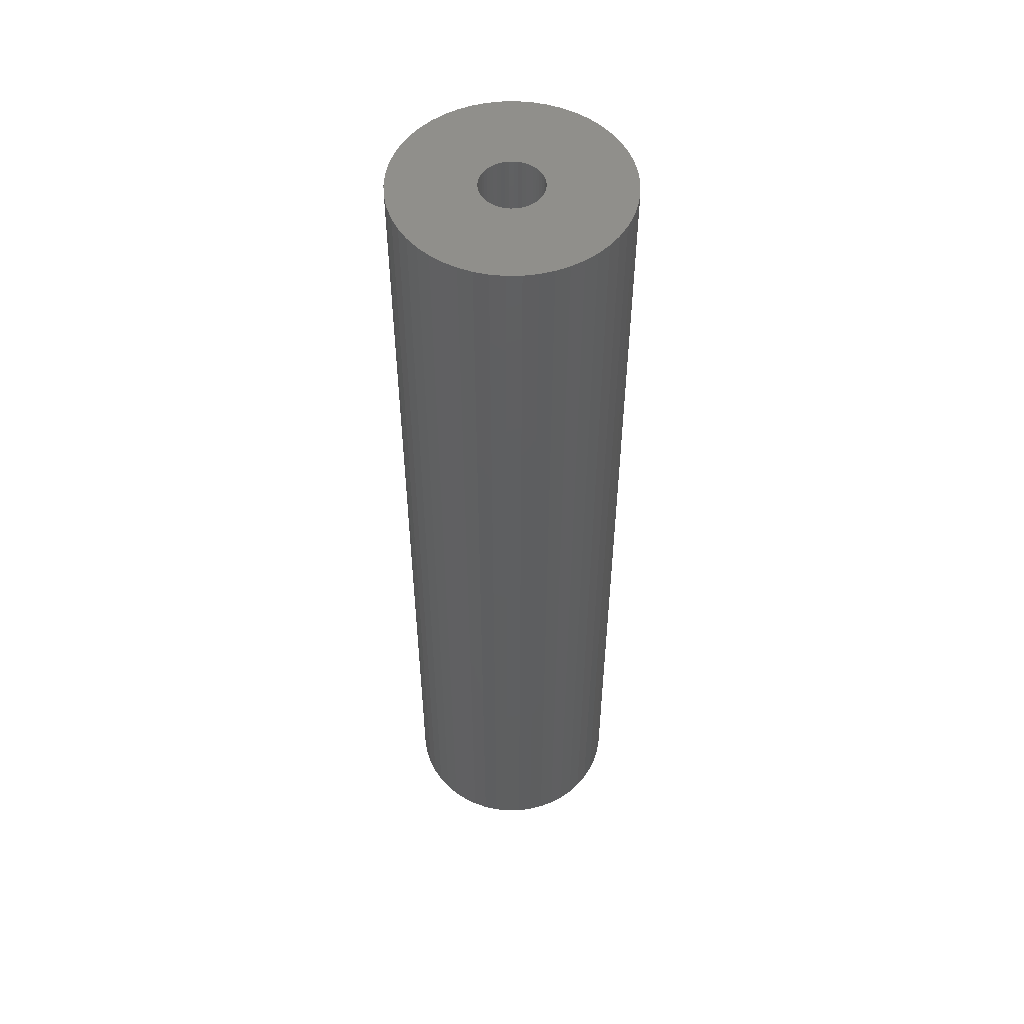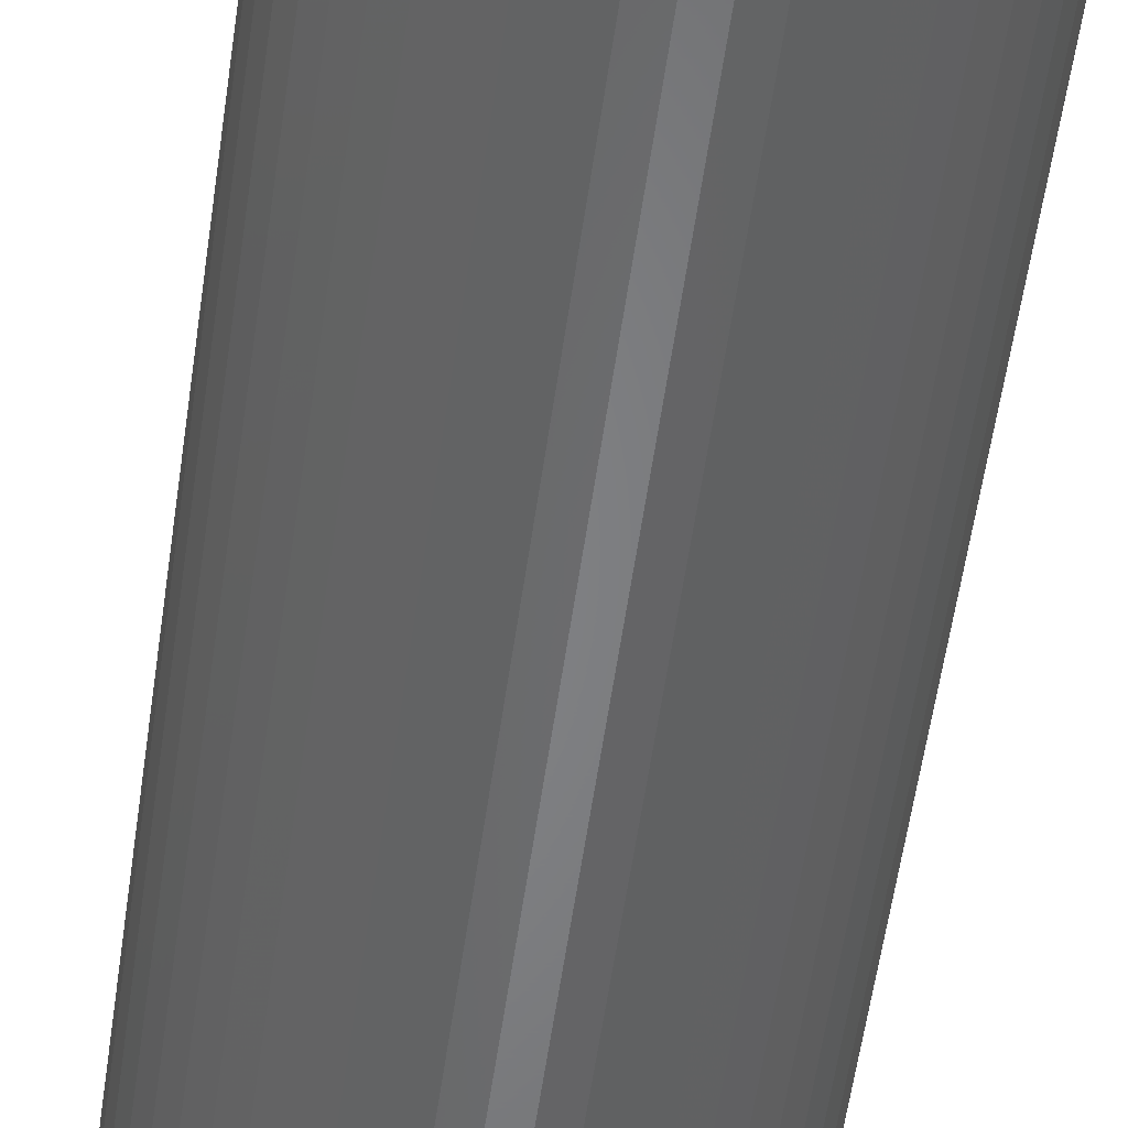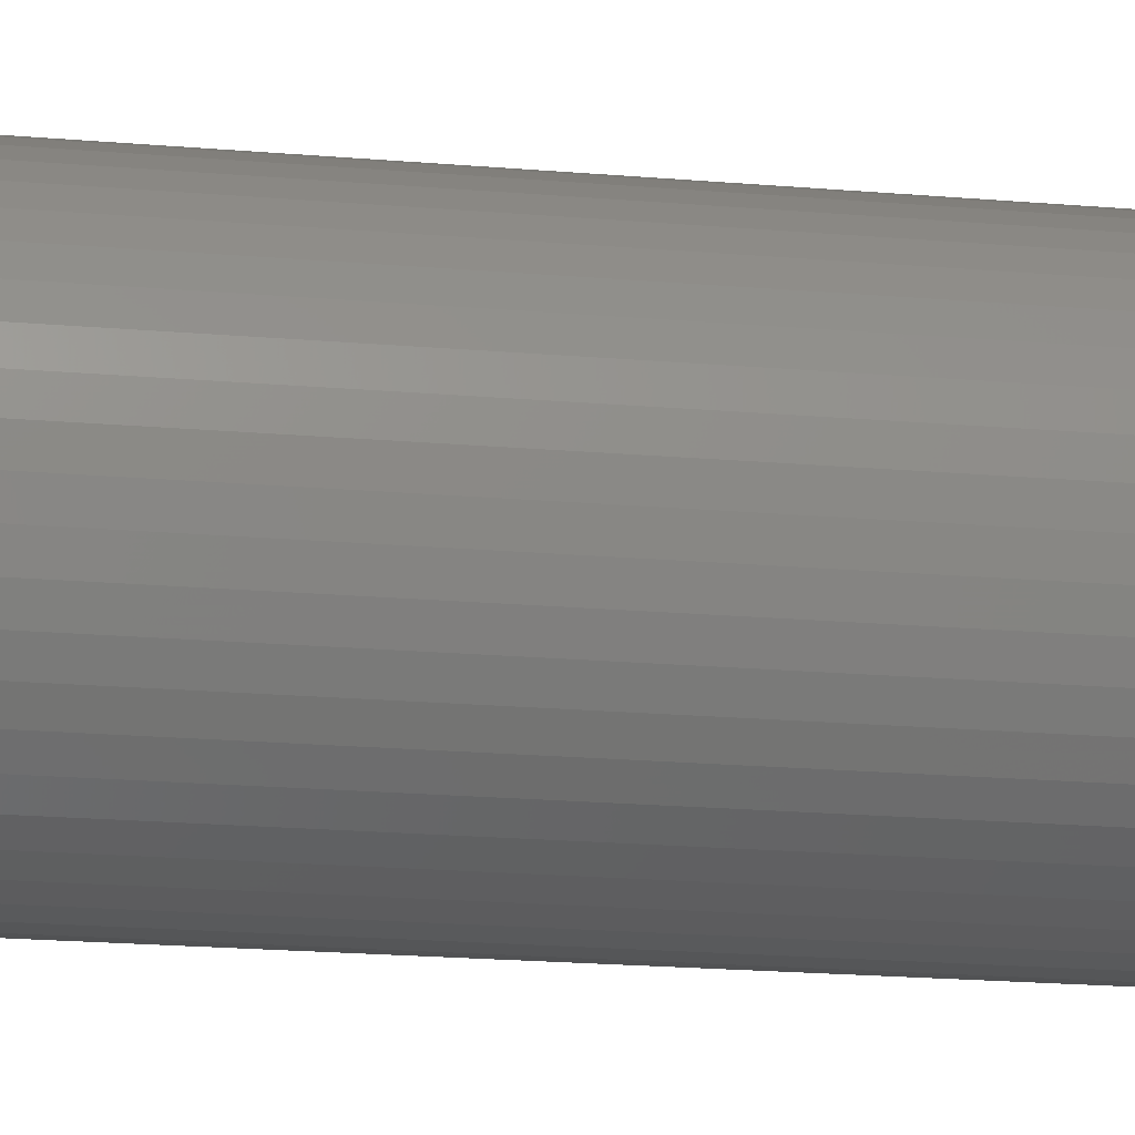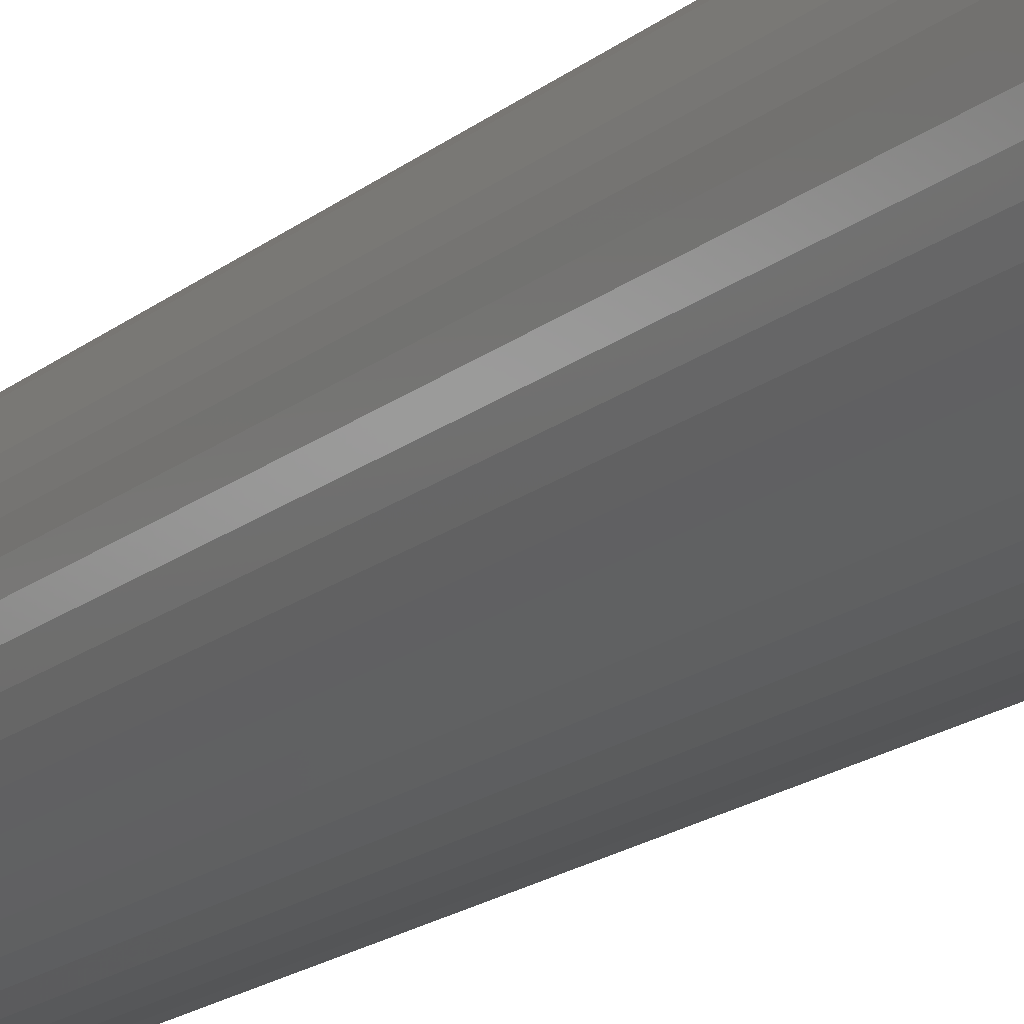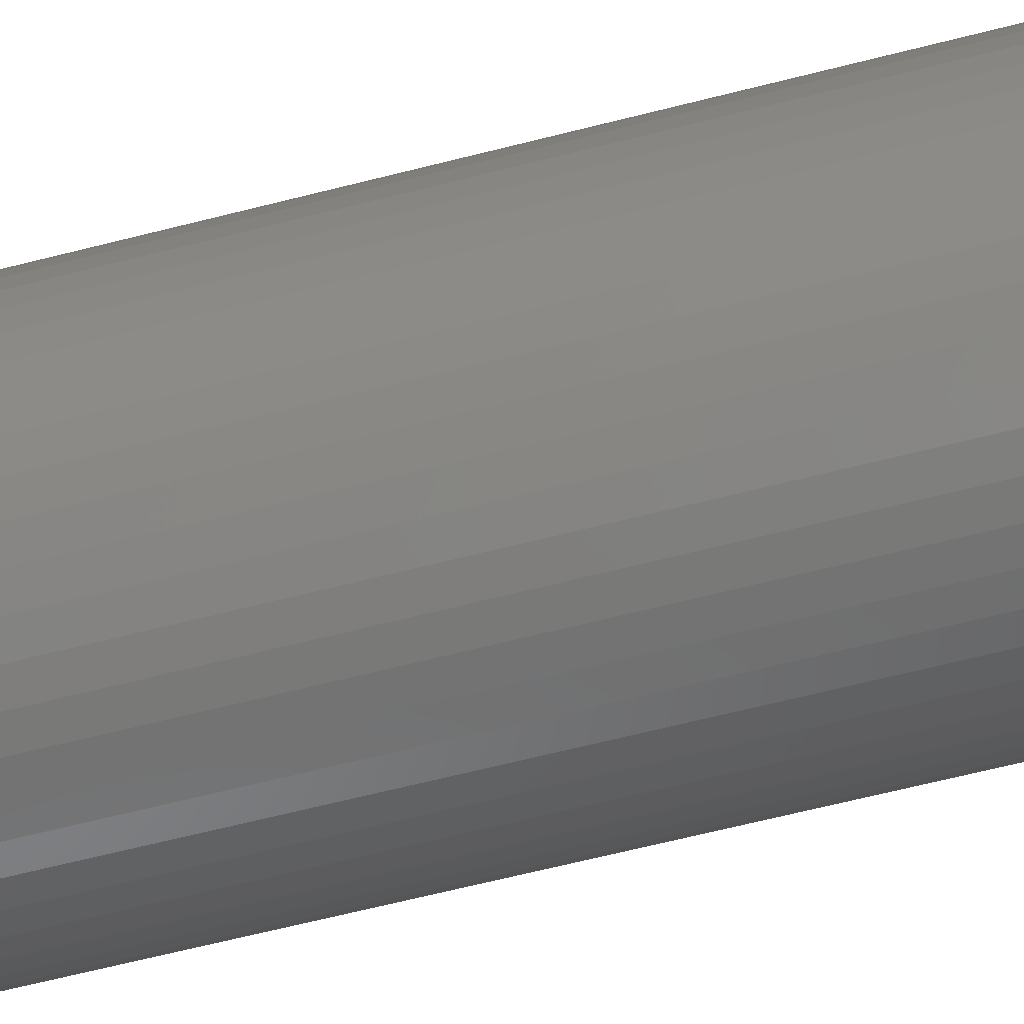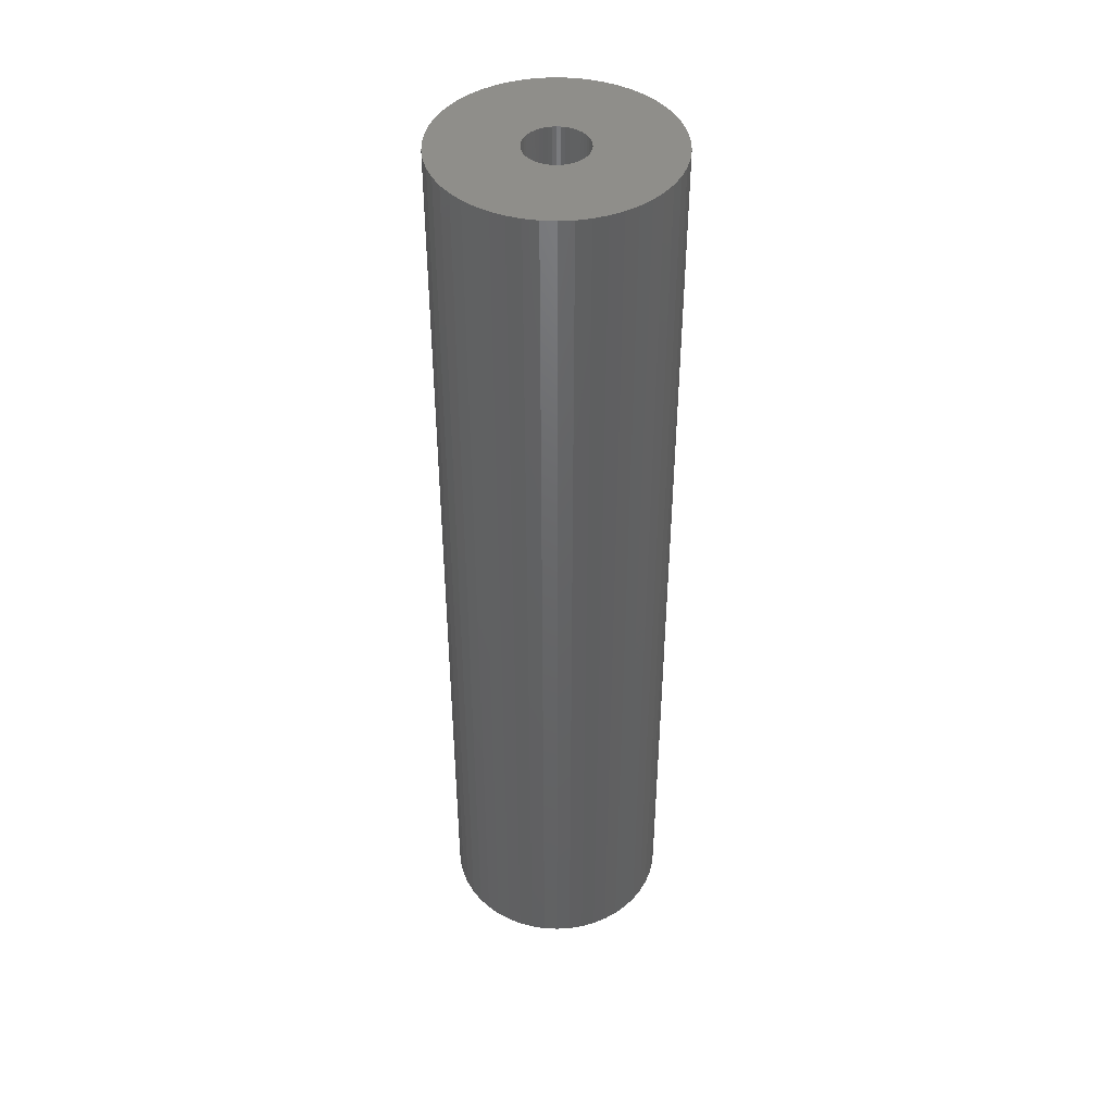
<metadata>
{"format":"stl","ext":"stl","renderer":"f3d","projection":"perspective","resolution":1024,"background":"white","views":[{"elev":52.4,"azim":-0.9,"up":"+Z"},{"elev":-52.2,"azim":172.4,"up":"+Y"},{"elev":-15.9,"azim":78.8,"up":"+Y"},{"elev":-17.7,"azim":-33.2,"up":"+Y"},{"elev":-58.9,"azim":105.2,"up":"+Y"},{"elev":43.3,"azim":118.5,"up":"+Z"}]}
</metadata>
<code>
# stl→obj: 200 verts, 400 faces
v 5.75 0 24
v 5.705 0.7207 -24
v 5.705 0.7207 24
v 5.75 0 -24
v -5.75 0 -24
v -5.705 0.7207 24
v -5.705 0.7207 -24
v -5.75 0 24
v 0.361 5.739 -24
v -0.361 5.739 24
v 0.361 5.739 24
v -0.361 5.739 -24
v -0.361 -5.739 -24
v 0.361 -5.739 24
v -0.361 -5.739 24
v 0.361 -5.739 -24
v 4.192 3.936 -24
v 3.665 4.43 24
v 4.192 3.936 24
v 3.665 4.43 -24
v -3.665 4.43 -24
v -4.192 3.936 24
v -3.665 4.43 24
v -4.192 3.936 -24
v -1.777 5.469 -24
v -2.448 5.203 24
v -1.777 5.469 24
v -2.448 5.203 -24
v 5.346 2.117 24
v 5.039 2.77 -24
v 5.039 2.77 24
v 5.346 2.117 -24
v 5.569 1.43 -24
v 5.569 1.43 24
v 2.448 5.203 -24
v 1.777 5.469 24
v 2.448 5.203 24
v 1.777 5.469 -24
v 1.077 5.648 24
v 1.077 5.648 -24
v 3.081 4.855 -24
v 3.081 4.855 24
v -5.346 2.117 -24
v -5.039 2.77 24
v -5.039 2.77 -24
v -5.346 2.117 24
v -5.569 1.43 -24
v -5.569 1.43 24
v -1.077 5.648 24
v -1.077 5.648 -24
v 1.077 -5.648 24
v 1.077 -5.648 -24
v 4.652 3.38 24
v 4.652 3.38 -24
v -4.652 3.38 24
v -4.652 3.38 -24
v 1.55 0 24
v 1.538 0.1943 24
v 5.705 -0.7207 24
v 1.501 0.3855 24
v 1.538 -0.1943 24
v 1.441 0.5706 24
v 5.569 -1.43 24
v 1.358 0.7467 24
v 1.501 -0.3855 24
v 1.254 0.9111 24
v 5.346 -2.117 24
v 1.13 1.061 24
v 1.441 -0.5706 24
v 0.988 1.194 24
v 5.039 -2.77 24
v 0.8305 1.309 24
v 1.358 -0.7467 24
v 0.66 1.402 24
v 4.652 -3.38 24
v 1.254 -0.9111 24
v 0.479 1.474 24
v 0.2904 1.523 24
v 0.09732 1.547 24
v -0.09732 1.547 24
v -0.2904 1.523 24
v -0.479 1.474 24
v -0.66 1.402 24
v -0.8305 1.309 24
v -3.081 4.855 24
v -0.988 1.194 24
v -1.13 1.061 24
v -1.254 0.9111 24
v 4.192 -3.936 24
v 1.13 -1.061 24
v 3.665 -4.43 24
v 0.988 -1.194 24
v 3.081 -4.855 24
v 0.8305 -1.309 24
v 2.448 -5.203 24
v 0.66 -1.402 24
v 1.777 -5.469 24
v 0.479 -1.474 24
v 0.2904 -1.523 24
v 0.09732 -1.547 24
v -0.09732 -1.547 24
v -0.2904 -1.523 24
v -1.077 -5.648 24
v -0.479 -1.474 24
v -1.777 -5.469 24
v -0.66 -1.402 24
v -2.448 -5.203 24
v -0.8305 -1.309 24
v -3.081 -4.855 24
v -0.988 -1.194 24
v -3.665 -4.43 24
v -1.13 -1.061 24
v -4.192 -3.936 24
v -1.254 -0.9111 24
v -4.652 -3.38 24
v -1.358 -0.7467 24
v -5.039 -2.77 24
v -1.441 -0.5706 24
v -5.346 -2.117 24
v -1.501 -0.3855 24
v -5.569 -1.43 24
v -1.538 -0.1943 24
v -5.705 -0.7207 24
v -1.55 0 24
v -1.358 0.7467 24
v -1.441 0.5706 24
v -1.501 0.3855 24
v -1.538 0.1943 24
v -3.081 4.855 -24
v 5.705 -0.7207 -24
v 5.569 -1.43 -24
v -4.192 -3.936 -24
v -3.665 -4.43 -24
v -5.039 -2.77 -24
v -5.346 -2.117 -24
v -4.652 -3.38 -24
v 1.55 0 -24
v 1.538 -0.1943 -24
v 1.501 -0.3855 -24
v 5.346 -2.117 -24
v 1.538 0.1943 -24
v 1.441 -0.5706 -24
v 5.039 -2.77 -24
v 1.358 -0.7467 -24
v 4.652 -3.38 -24
v 1.501 0.3855 -24
v 1.254 -0.9111 -24
v 4.192 -3.936 -24
v 1.13 -1.061 -24
v 3.665 -4.43 -24
v 1.441 0.5706 -24
v 0.988 -1.194 -24
v 3.081 -4.855 -24
v 0.8305 -1.309 -24
v 2.448 -5.203 -24
v 1.358 0.7467 -24
v 0.66 -1.402 -24
v 1.777 -5.469 -24
v 1.254 0.9111 -24
v 0.479 -1.474 -24
v 0.2904 -1.523 -24
v 0.09732 -1.547 -24
v -0.09732 -1.547 -24
v -0.2904 -1.523 -24
v -1.077 -5.648 -24
v -0.479 -1.474 -24
v -1.777 -5.469 -24
v -0.66 -1.402 -24
v -2.448 -5.203 -24
v -0.8305 -1.309 -24
v -3.081 -4.855 -24
v -0.988 -1.194 -24
v -1.13 -1.061 -24
v -1.254 -0.9111 -24
v 1.13 1.061 -24
v 0.988 1.194 -24
v 0.8305 1.309 -24
v 0.66 1.402 -24
v 0.479 1.474 -24
v 0.2904 1.523 -24
v 0.09732 1.547 -24
v -0.09732 1.547 -24
v -0.2904 1.523 -24
v -0.479 1.474 -24
v -0.66 1.402 -24
v -0.8305 1.309 -24
v -0.988 1.194 -24
v -1.13 1.061 -24
v -1.254 0.9111 -24
v -1.358 0.7467 -24
v -1.441 0.5706 -24
v -1.501 0.3855 -24
v -1.538 0.1943 -24
v -1.55 0 -24
v -1.358 -0.7467 -24
v -1.441 -0.5706 -24
v -1.501 -0.3855 -24
v -5.569 -1.43 -24
v -1.538 -0.1943 -24
v -5.705 -0.7207 -24
f 1 2 3
f 2 1 4
f 5 6 7
f 6 5 8
f 9 10 11
f 10 9 12
f 13 14 15
f 14 13 16
f 17 18 19
f 18 17 20
f 21 22 23
f 22 21 24
f 25 26 27
f 26 25 28
f 29 30 31
f 30 29 32
f 3 33 34
f 33 3 2
f 35 36 37
f 36 35 38
f 38 39 36
f 39 38 40
f 41 37 42
f 37 41 35
f 43 44 45
f 44 43 46
f 47 46 43
f 46 47 48
f 12 49 10
f 49 12 50
f 16 51 14
f 51 16 52
f 34 32 29
f 32 34 33
f 53 17 19
f 17 53 54
f 31 54 53
f 54 31 30
f 40 11 39
f 11 40 9
f 20 42 18
f 42 20 41
f 45 55 56
f 55 45 44
f 56 22 24
f 22 56 55
f 7 48 47
f 48 7 6
f 57 1 3
f 58 3 34
f 1 57 59
f 60 34 29
f 61 59 57
f 62 29 31
f 59 61 63
f 64 31 53
f 65 63 61
f 66 53 19
f 63 65 67
f 68 19 18
f 69 67 65
f 70 18 42
f 67 69 71
f 72 42 37
f 73 71 69
f 74 37 36
f 71 73 75
f 76 75 73
f 3 58 57
f 34 60 58
f 29 62 60
f 31 64 62
f 53 66 64
f 19 68 66
f 77 36 39
f 18 70 68
f 42 72 70
f 37 74 72
f 36 77 74
f 78 39 11
f 39 78 77
f 11 79 78
f 11 80 79
f 10 80 11
f 80 10 81
f 49 81 10
f 81 49 82
f 27 82 49
f 82 27 83
f 26 83 27
f 83 26 84
f 85 84 26
f 84 85 86
f 23 86 85
f 86 23 87
f 22 87 23
f 55 88 22
f 87 22 88
f 75 76 89
f 90 89 76
f 89 90 91
f 92 91 90
f 91 92 93
f 94 93 92
f 93 94 95
f 96 95 94
f 95 96 97
f 98 97 96
f 97 98 51
f 99 51 98
f 51 99 14
f 100 14 99
f 101 14 100
f 15 101 102
f 101 15 14
f 103 102 104
f 105 104 106
f 107 106 108
f 109 108 110
f 102 103 15
f 111 110 112
f 113 112 114
f 115 114 116
f 117 116 118
f 119 118 120
f 121 120 122
f 104 105 103
f 123 122 124
f 88 55 125
f 44 125 55
f 106 107 105
f 125 44 126
f 108 109 107
f 46 126 44
f 110 111 109
f 126 46 127
f 112 113 111
f 48 127 46
f 114 115 113
f 127 48 128
f 116 117 115
f 6 128 48
f 118 119 117
f 128 6 124
f 120 121 119
f 8 124 6
f 122 123 121
f 124 8 123
f 28 85 26
f 85 28 129
f 129 23 85
f 23 129 21
f 50 27 49
f 27 50 25
f 59 4 1
f 4 59 130
f 63 130 59
f 130 63 131
f 132 111 113
f 111 132 133
f 134 119 135
f 119 134 117
f 136 117 134
f 117 136 115
f 137 4 130
f 138 130 131
f 4 137 2
f 139 131 140
f 141 2 137
f 142 140 143
f 2 141 33
f 144 143 145
f 146 33 141
f 147 145 148
f 33 146 32
f 149 148 150
f 151 32 146
f 152 150 153
f 32 151 30
f 154 153 155
f 156 30 151
f 157 155 158
f 30 156 54
f 159 54 156
f 130 138 137
f 131 139 138
f 140 142 139
f 143 144 142
f 145 147 144
f 148 149 147
f 160 158 52
f 150 152 149
f 153 154 152
f 155 157 154
f 158 160 157
f 161 52 16
f 52 161 160
f 16 162 161
f 16 163 162
f 13 163 16
f 163 13 164
f 165 164 13
f 164 165 166
f 167 166 165
f 166 167 168
f 169 168 167
f 168 169 170
f 171 170 169
f 170 171 172
f 133 172 171
f 172 133 173
f 132 173 133
f 136 174 132
f 173 132 174
f 54 159 17
f 175 17 159
f 17 175 20
f 176 20 175
f 20 176 41
f 177 41 176
f 41 177 35
f 178 35 177
f 35 178 38
f 179 38 178
f 38 179 40
f 180 40 179
f 40 180 9
f 181 9 180
f 182 9 181
f 12 182 183
f 182 12 9
f 50 183 184
f 25 184 185
f 28 185 186
f 129 186 187
f 183 50 12
f 21 187 188
f 24 188 189
f 56 189 190
f 45 190 191
f 43 191 192
f 47 192 193
f 184 25 50
f 7 193 194
f 174 136 195
f 134 195 136
f 185 28 25
f 195 134 196
f 186 129 28
f 135 196 134
f 187 21 129
f 196 135 197
f 188 24 21
f 198 197 135
f 189 56 24
f 197 198 199
f 190 45 56
f 200 199 198
f 191 43 45
f 199 200 194
f 192 47 43
f 5 194 200
f 193 7 47
f 194 5 7
f 155 93 95
f 93 155 153
f 71 140 67
f 140 71 143
f 132 115 136
f 115 132 113
f 135 121 198
f 121 135 119
f 150 89 91
f 89 150 148
f 158 95 97
f 95 158 155
f 52 97 51
f 97 52 158
f 75 143 71
f 143 75 145
f 89 145 75
f 145 89 148
f 67 131 63
f 131 67 140
f 165 15 103
f 15 165 13
f 169 105 107
f 105 169 167
f 133 109 111
f 109 133 171
f 198 123 200
f 123 198 121
f 200 8 5
f 8 200 123
f 153 91 93
f 91 153 150
f 167 103 105
f 103 167 165
f 171 107 109
f 107 171 169
f 151 64 156
f 64 151 62
f 127 191 126
f 191 127 192
f 156 66 159
f 66 156 64
f 180 77 78
f 77 180 179
f 179 74 77
f 74 179 178
f 185 82 83
f 82 185 184
f 126 190 125
f 190 126 191
f 139 61 138
f 61 139 65
f 177 70 72
f 70 177 176
f 128 192 127
f 192 128 193
f 88 188 87
f 188 88 189
f 186 83 84
f 83 186 185
f 184 81 82
f 81 184 183
f 137 58 141
f 58 137 57
f 142 65 139
f 65 142 69
f 172 112 110
f 112 172 173
f 116 196 118
f 196 116 195
f 152 94 92
f 94 152 154
f 141 60 146
f 60 141 58
f 146 62 151
f 62 146 60
f 176 68 70
f 68 176 175
f 182 79 80
f 79 182 181
f 178 72 74
f 72 178 177
f 124 193 128
f 193 124 194
f 125 189 88
f 189 125 190
f 183 80 81
f 80 183 182
f 187 84 86
f 84 187 186
f 188 86 87
f 86 188 187
f 138 57 137
f 57 138 61
f 162 101 100
f 101 162 163
f 118 197 120
f 197 118 196
f 112 174 114
f 174 112 173
f 161 100 99
f 100 161 162
f 160 99 98
f 99 160 161
f 159 68 175
f 68 159 66
f 181 78 79
f 78 181 180
f 166 106 104
f 106 166 168
f 164 104 102
f 104 164 166
f 122 194 124
f 194 122 199
f 154 96 94
f 96 154 157
f 149 76 147
f 76 149 90
f 144 69 142
f 69 144 73
f 147 73 144
f 73 147 76
f 163 102 101
f 102 163 164
f 168 108 106
f 108 168 170
f 120 199 122
f 199 120 197
f 114 195 116
f 195 114 174
f 157 98 96
f 98 157 160
f 149 92 90
f 92 149 152
f 170 110 108
f 110 170 172

</code>
